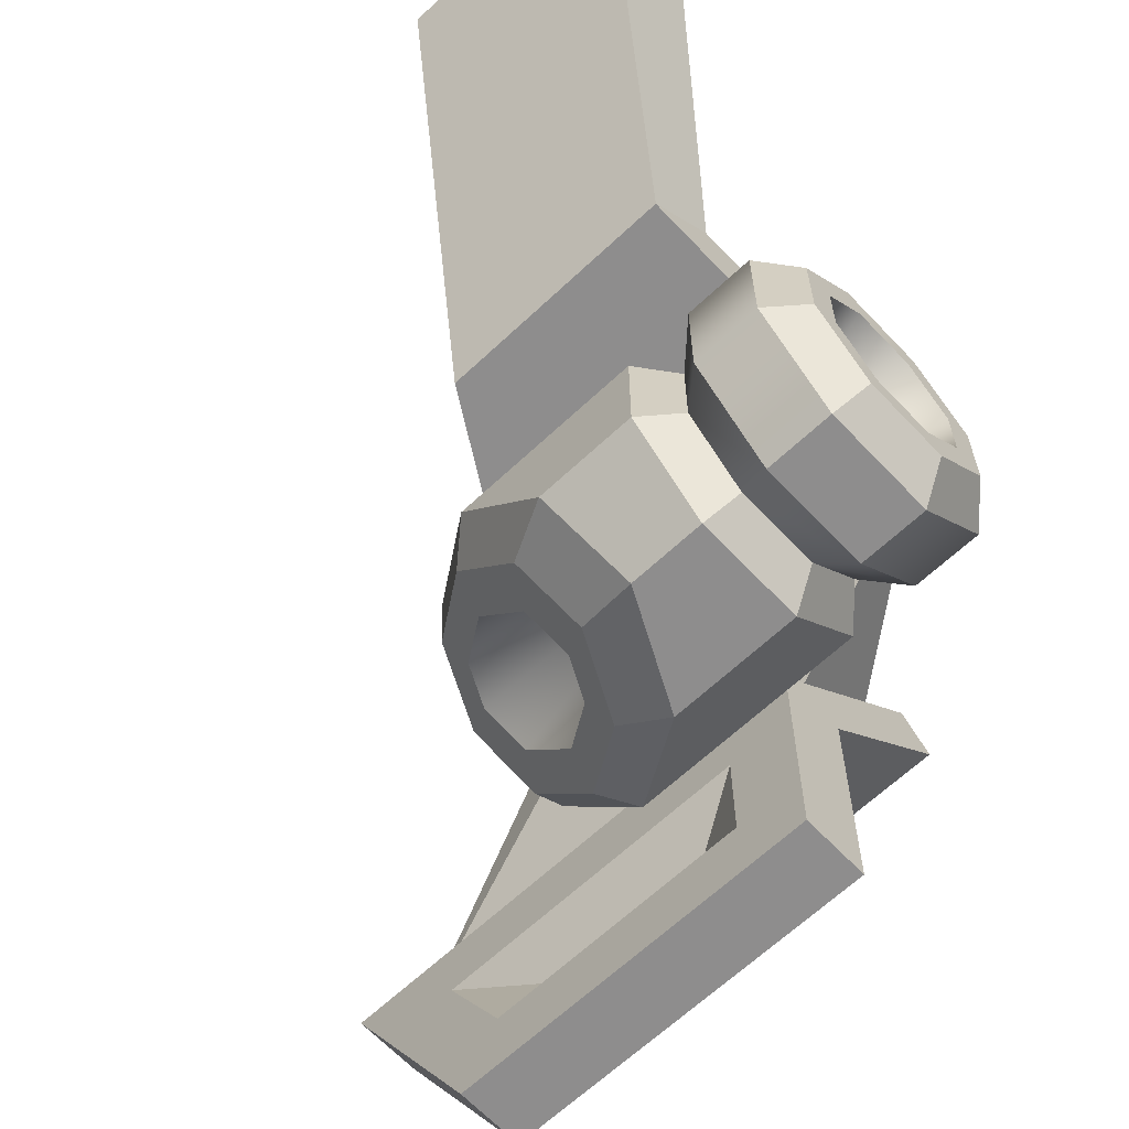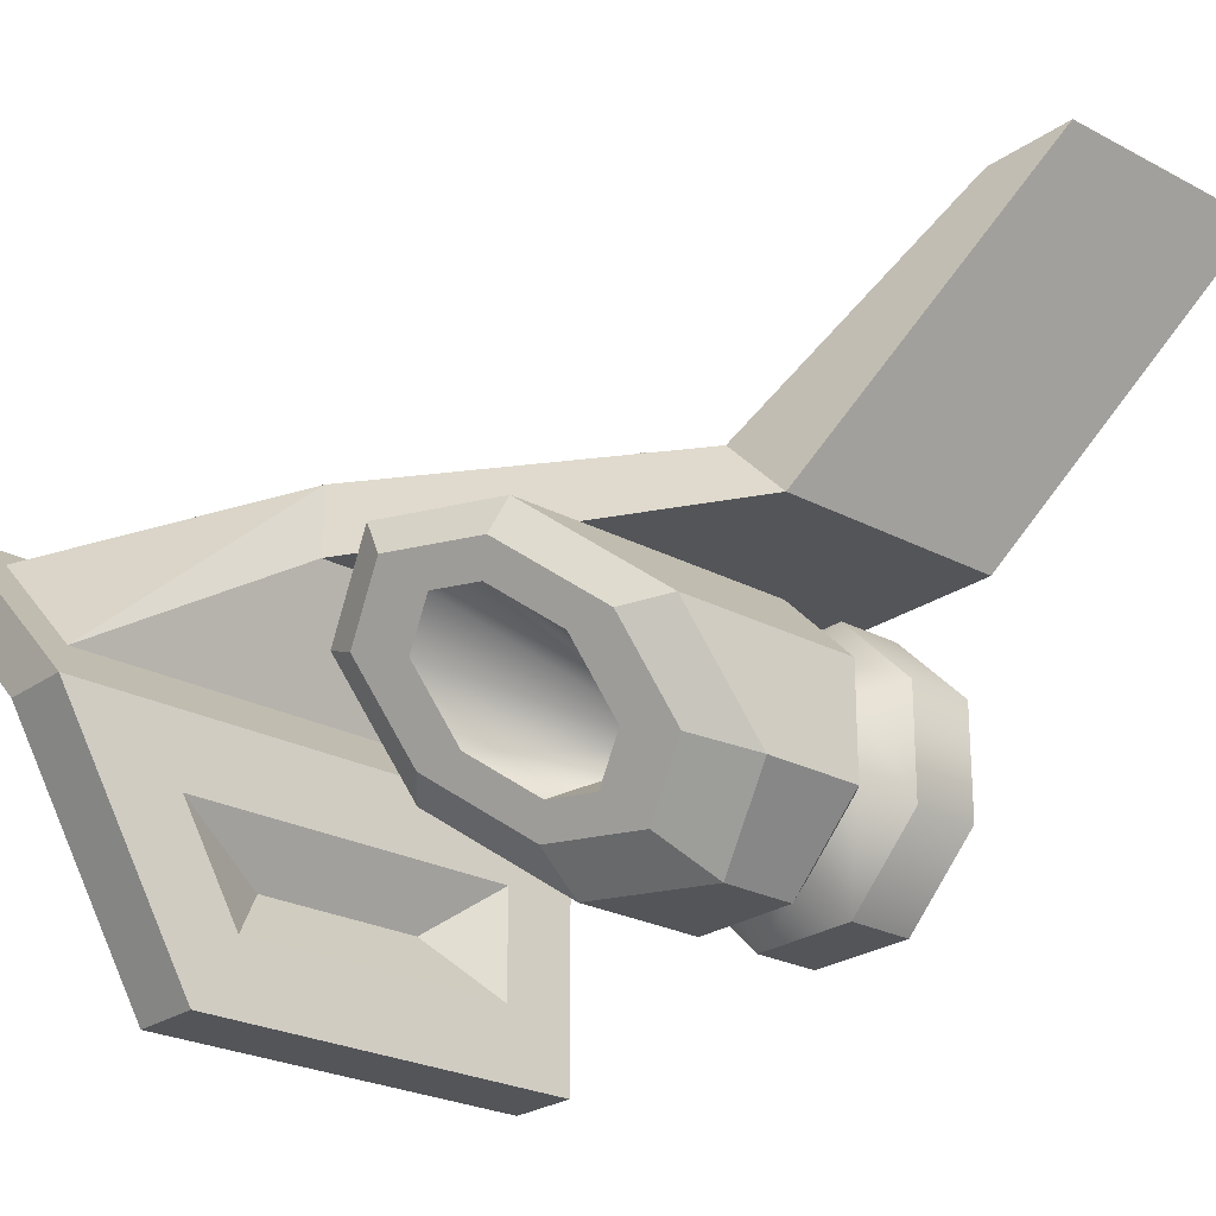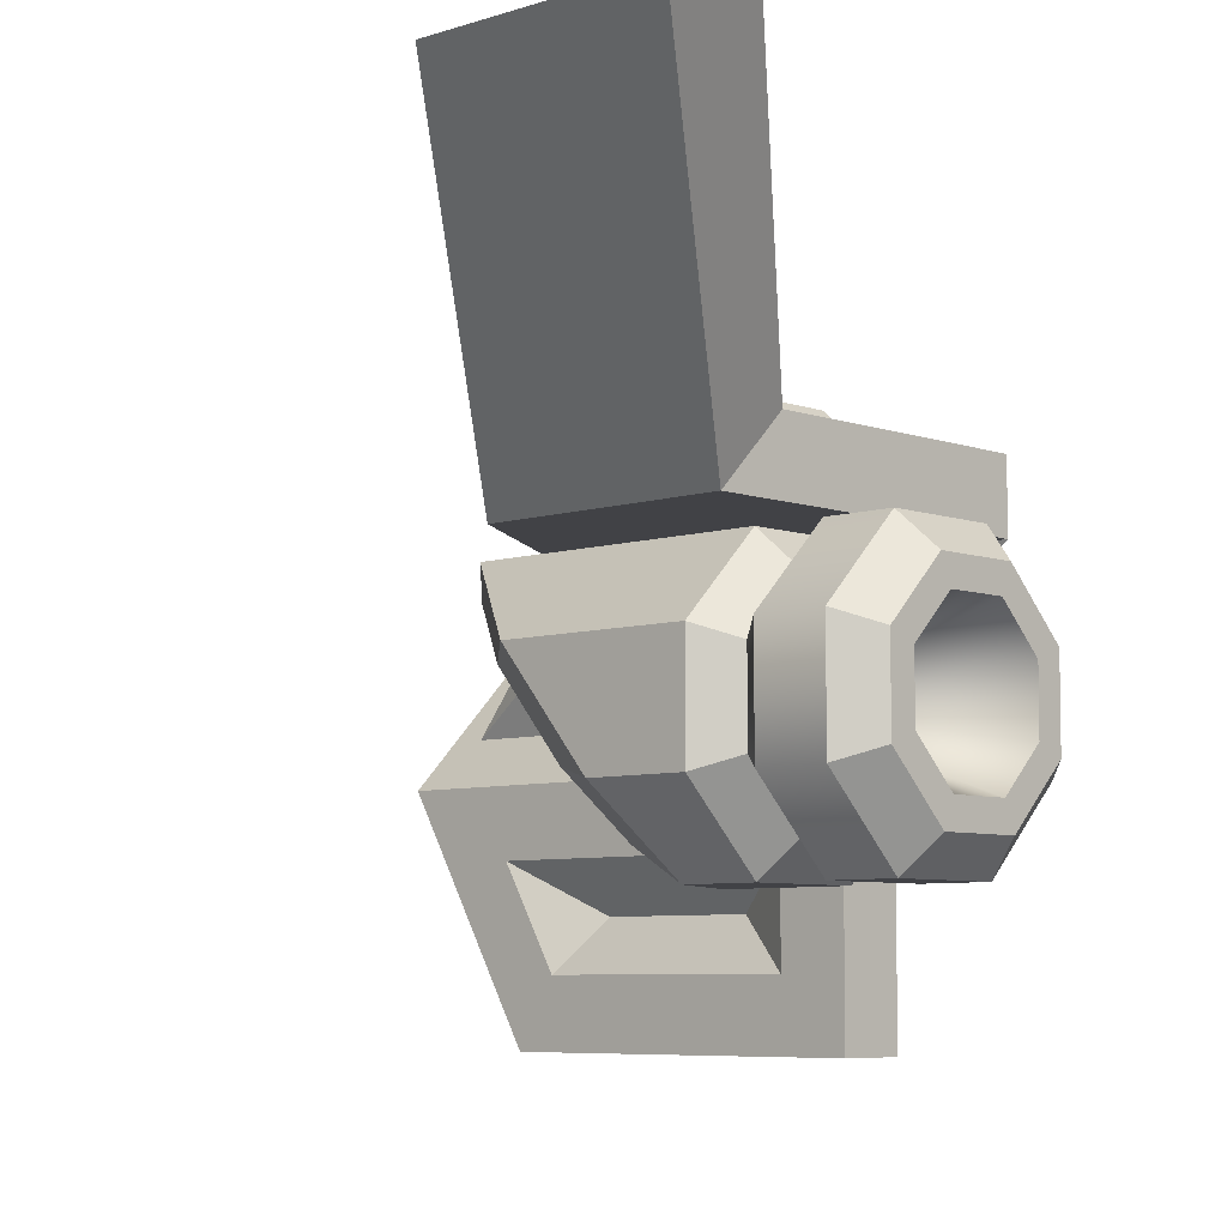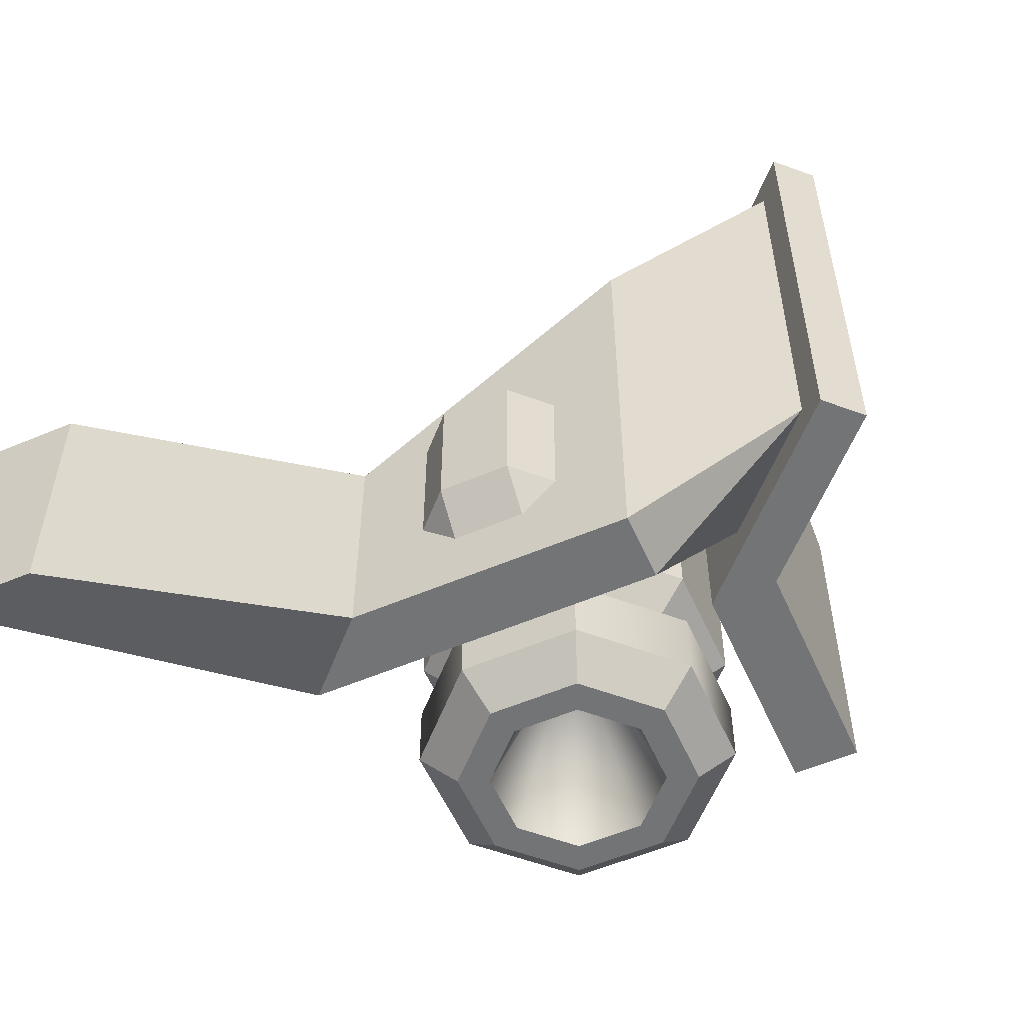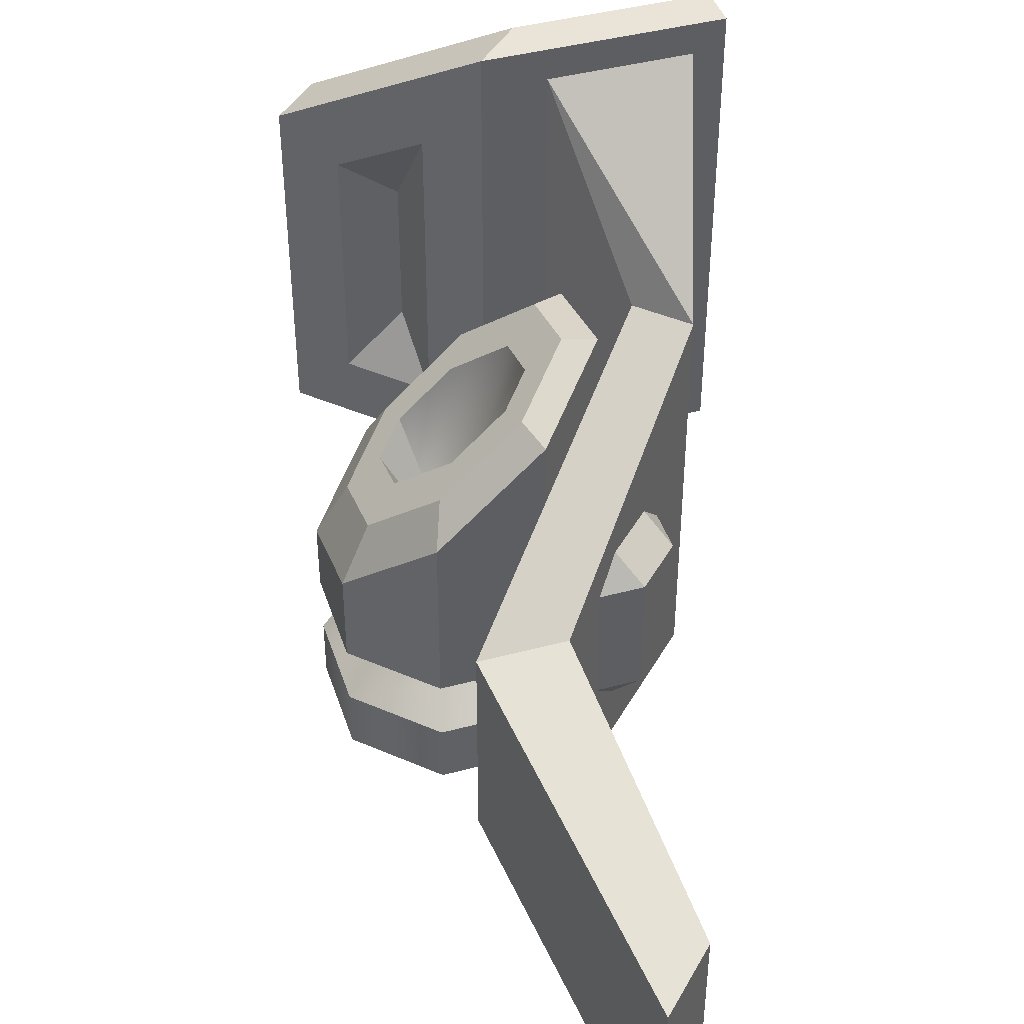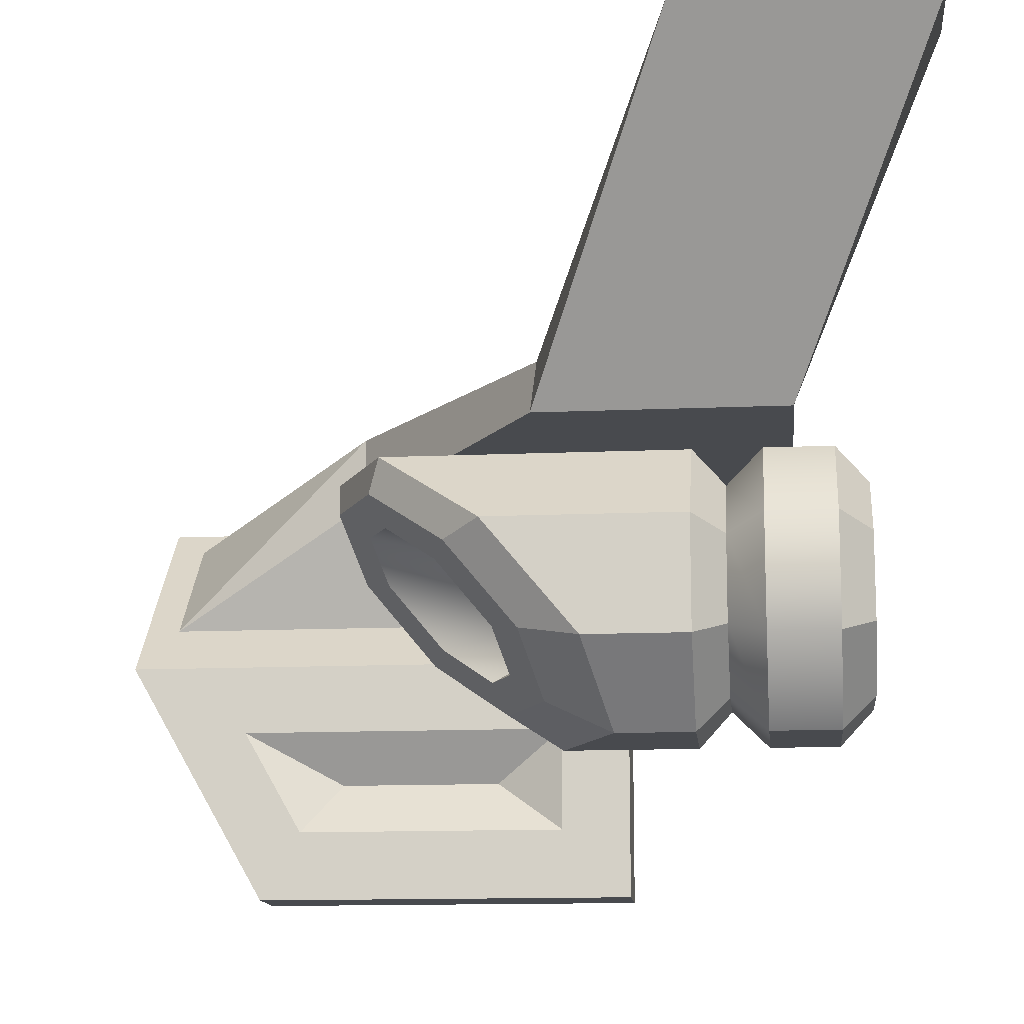
<metadata>
{"format":"obj","ext":"obj","renderer":"f3d","projection":"perspective","resolution":1024,"background":"white","views":[{"elev":-64.7,"azim":133.4,"up":"+Y"},{"elev":-24.6,"azim":48.9,"up":"+Y"},{"elev":-6.7,"azim":133.6,"up":"+Y"},{"elev":-56.2,"azim":-156.1,"up":"+Z"},{"elev":42.8,"azim":117.3,"up":"+Z"},{"elev":-13.2,"azim":95.8,"up":"+Y"}]}
</metadata>
<code>
o dropship_door_left_Cube.263
v 0.7 0.5 -0.65
v 0.4354 0.8646 -0.75
v 0.4354 0.8646 1e-06
v 0.7 0.5 -0.1723
v 0.6293 0.6707 -0.05
v 0.6293 0.6707 -0.7
v 0.4707 0.8293 -0.7
v 0.4707 0.8293 -0.05
v 0.7 0.85 -0.35
v 0.7 0.85 -1
v 0.7 0.95 -1
v 0.7 0.95 -0.35
v 1.2 0.85 -0.65
v 1.2 0.85 -1
v 1.1 0.95 -1
v 1.1 0.95 -0.65
v 0.6 0.6 -0.75
v 0.3854 0.8146 -0.75
v 0.3854 0.8146 1e-06
v 0.6 0.6 0
v 0.7 0.35 -0.258
v 0.7 0.35 -0.65
v 0.6 0.25 -0.2
v 0.6 0.25 -0.75
v 0.7 0.6 0
v 0.7 0.6 -0.75
v 0.7 0.25 -0.2
v 0.7 0.25 -0.75
v 0.65 0.425 -0.3152
v 0.65 0.425 -0.55
v 1.5 1.3 -0.85
v 1.5 1.3 -1.2
v 1.36 1.3 -1.2
v 1.36 1.3 -0.85
v 1 0.95 -0.65
v 0.95 1 -0.65
v 0.95 0.95 -0.6
v 0.8 0.95 -0.65
v 0.85 0.95 -0.6
v 0.85 1 -0.65
v 1 0.95 -0.85
v 0.95 0.95 -0.9
v 0.95 1 -0.85
v 0.8 0.95 -0.85
v 0.85 1 -0.85
v 0.85 0.95 -0.9
v 0.8171 0.45 -0.8576
v 0.8171 0.45 -0.6624
v 0.7 0.5672 -0.8576
v 0.7 0.5672 -0.5066
v 0.7 0.7328 -0.8576
v 0.7 0.7328 -0.3692
v 0.8171 0.85 -0.8576
v 0.8171 0.85 -0.3306
v 0.9828 0.85 -0.8576
v 0.9828 0.85 -0.4134
v 1.1 0.7328 -0.8576
v 1.1 0.7328 -0.5692
v 1.1 0.5672 -0.8576
v 1.1 0.5672 -0.7066
v 0.9828 0.45 -0.8576
v 0.9828 0.45 -0.7452
v 0.8688 0.5418 -0.5646
v 0.8095 0.601 -0.4858
v 0.8095 0.699 -0.4046
v 0.8688 0.7582 -0.385
v 0.9312 0.7582 -0.4162
v 0.9905 0.699 -0.495
v 0.9905 0.601 -0.5763
v 0.9312 0.5418 -0.5958
v 0.7489 0.5874 -0.9051
v 0.8374 0.4989 -0.9051
v 0.7489 0.7126 -0.9051
v 0.8374 0.8011 -0.9051
v 0.9626 0.8011 -0.9051
v 1.051 0.7126 -0.9051
v 1.051 0.5874 -0.9051
v 0.9626 0.4989 -0.9051
v 0.8374 0.4989 -0.5845
v 0.7489 0.5874 -0.4668
v 0.7489 0.7126 -0.3629
v 0.8374 0.8011 -0.3338
v 0.9626 0.8011 -0.3964
v 1.051 0.7126 -0.5141
v 1.051 0.5874 -0.6179
v 0.9626 0.4989 -0.6471
v 0.9 0.65 -0.7752
v 0.8171 0.45 -1.058
v 0.7 0.5672 -1.058
v 0.7 0.7328 -1.058
v 0.8171 0.85 -1.058
v 0.9828 0.85 -1.058
v 1.1 0.7328 -1.058
v 1.1 0.5672 -1.058
v 0.9828 0.45 -1.058
v 0.9 0.65 -0.8051
v 0.8171 0.45 -0.9576
v 0.7 0.5672 -0.9576
v 0.7 0.7328 -0.9576
v 0.8171 0.85 -0.9576
v 0.9828 0.85 -0.9576
v 1.1 0.7328 -0.9576
v 1.1 0.5672 -0.9576
v 0.9828 0.45 -0.9576
v 0.7489 0.5874 -1.105
v 0.8374 0.4989 -1.105
v 0.7489 0.7126 -1.105
v 0.8374 0.8011 -1.105
v 0.9626 0.8011 -1.105
v 1.051 0.7126 -1.105
v 1.051 0.5874 -1.105
v 0.9626 0.4989 -1.105
v 0.7894 0.6958 -1.105
v 0.8542 0.7606 -1.105
v 0.9458 0.7606 -1.105
v 1.011 0.6958 -1.105
v 1.011 0.6042 -1.105
v 0.9458 0.5394 -1.105
v 0.8542 0.5394 -1.105
v 0.7894 0.6042 -1.105
f 5 6 10 9
f 6 5 25 26
f 7 6 26 2
f 8 7 2 3
f 5 8 3 25
f 11 12 16 15
f 5 9 12
f 7 11 10
f 7 8 12 11
f 15 16 34 33
f 9 10 14 13
f 12 9 13 16
f 10 11 15 14
f 6 7 10
f 8 5 12
f 3 2 18 19
f 20 19 18 17
f 25 3 19 20
f 2 26 17 18
f 28 27 23 24
f 25 20 23 27
f 21 22 30 29
f 17 24 23 20
f 17 26 28 24
f 4 1 26 25
f 22 21 27 28
f 21 4 25 27
f 1 22 28 26
f 4 21 29
f 1 4 29 30
f 22 1 30
f 33 34 31 32
f 13 14 32 31
f 16 13 31 34
f 14 15 33 32
f 43 45 40 36
f 35 36 37
f 38 39 40
f 41 42 43
f 44 45 46
f 45 43 42 46
f 35 41 43 36
f 44 38 40 45
f 39 37 36 40
f 50 49 47 48
f 56 55 53 54
f 55 56 58 57
f 57 58 60 59
f 59 60 62 61
f 51 52 54 53
f 52 51 49 50
f 47 49 71 72
f 50 48 79 80
f 49 51 73 71
f 52 50 80 81
f 51 53 74 73
f 54 52 81 82
f 53 55 75 74
f 56 54 82 83
f 55 57 76 75
f 58 56 83 84
f 57 59 77 76
f 60 58 84 85
f 59 61 78 77
f 62 60 85 86
f 61 47 72 78
f 48 62 86 79
f 48 47 61 62
f 70 69 87
f 103 102 76 77
f 104 103 77 78
f 97 104 78 72
f 63 64 80 79
f 64 65 81 80
f 65 66 82 81
f 66 67 83 82
f 67 68 84 83
f 68 69 85 84
f 69 70 86 85
f 70 63 79 86
f 68 67 87
f 66 65 87
f 64 63 87
f 63 70 87
f 69 68 87
f 67 66 87
f 65 64 87
f 88 89 105 106
f 89 90 107 105
f 90 91 108 107
f 91 92 109 108
f 92 93 110 109
f 93 94 111 110
f 94 95 112 111
f 95 88 106 112
f 89 88 97 98
f 92 91 100 101
f 95 94 103 104
f 90 89 98 99
f 93 92 101 102
f 88 95 104 97
f 91 90 99 100
f 94 93 102 103
f 114 113 107 108
f 120 119 106 105
f 115 114 108 109
f 116 115 109 110
f 117 116 110 111
f 118 117 111 112
f 119 118 112 106
f 102 101 75 76
f 101 100 74 75
f 100 99 73 74
f 99 98 71 73
f 98 97 72 71
f 119 120 96
f 113 120 105 107
f 117 118 96
f 115 116 96
f 113 114 96
f 118 119 96
f 116 117 96
f 114 115 96
f 120 113 96

</code>
